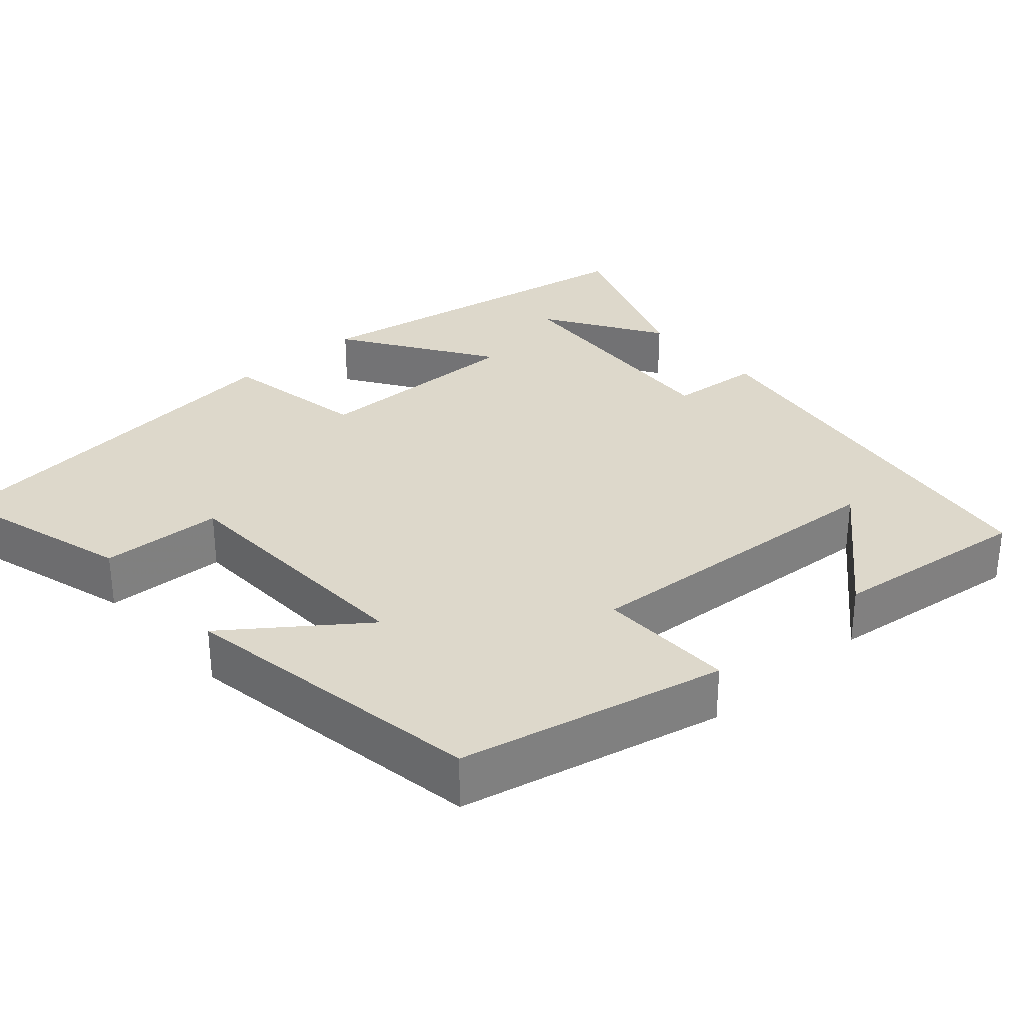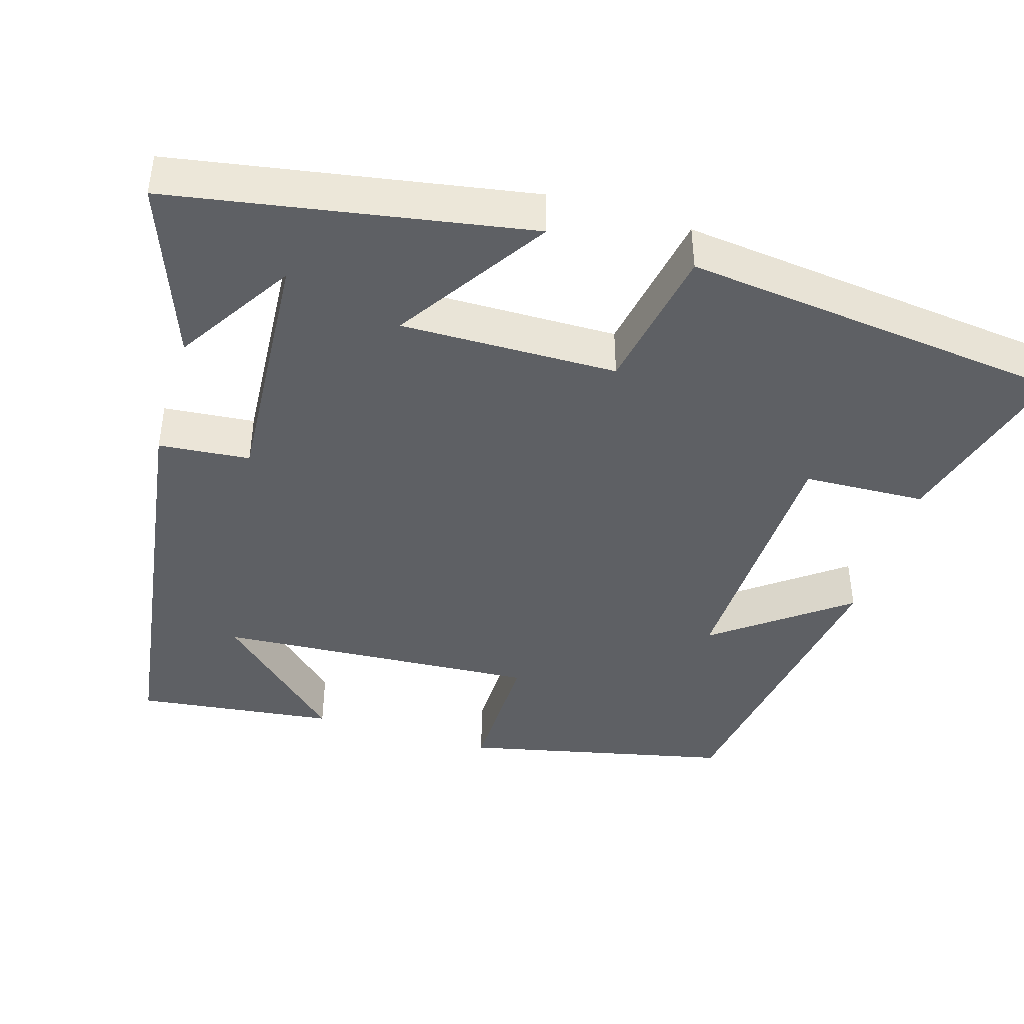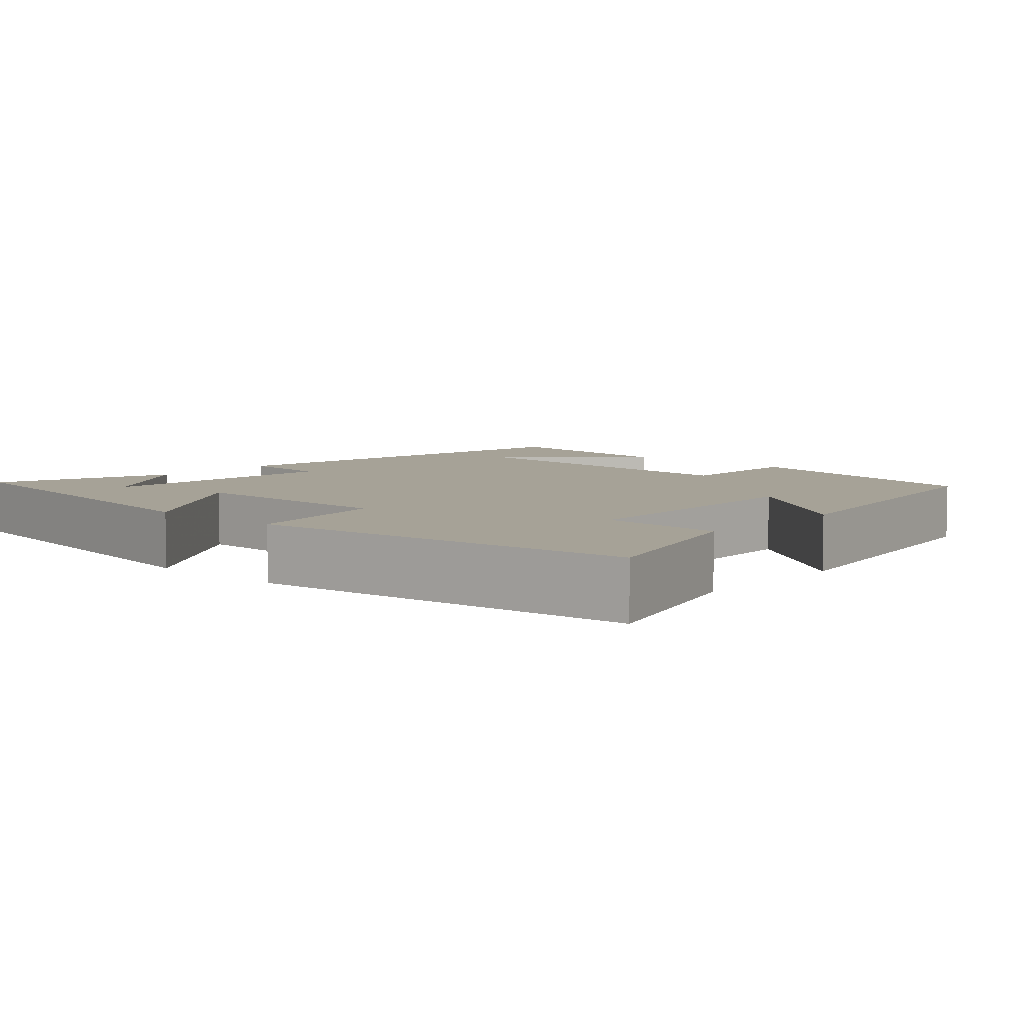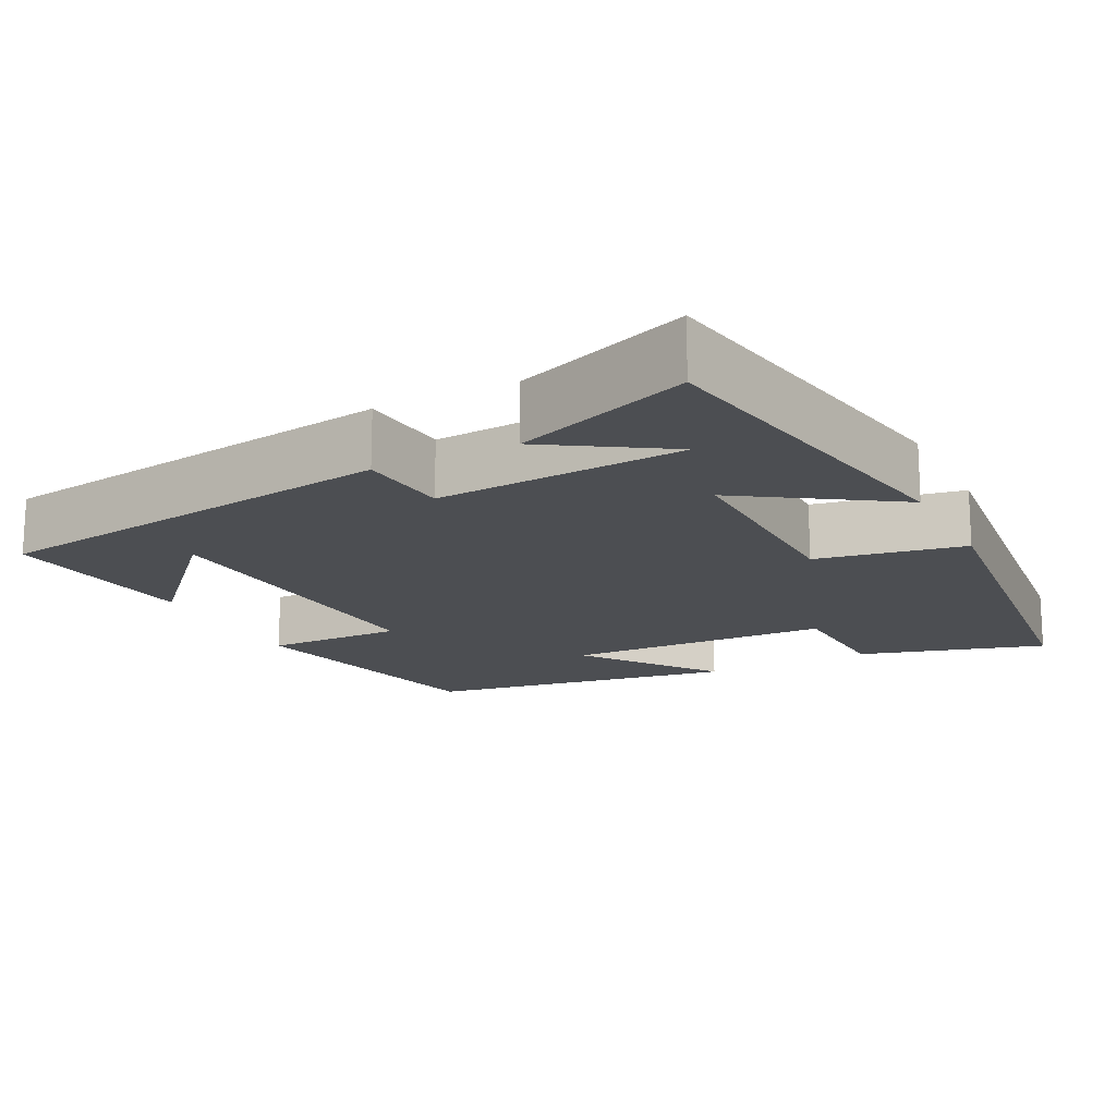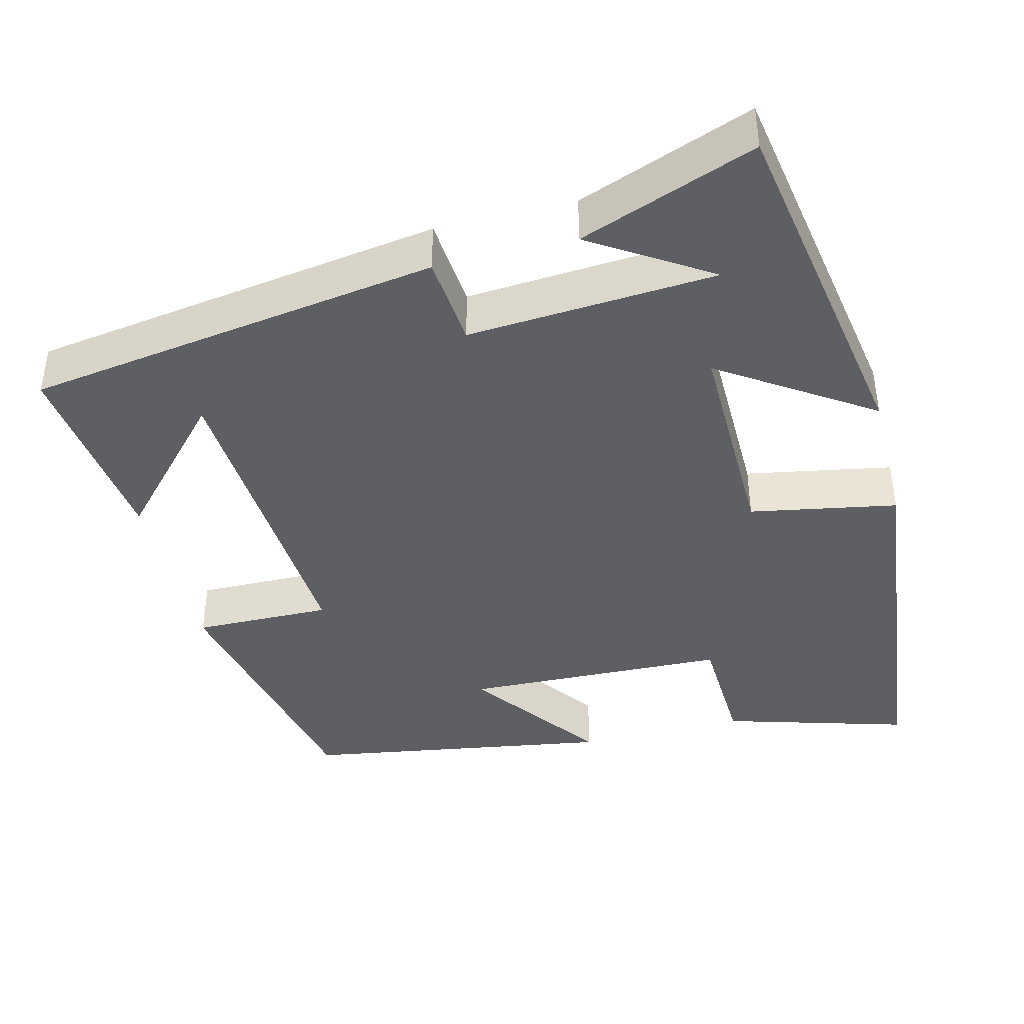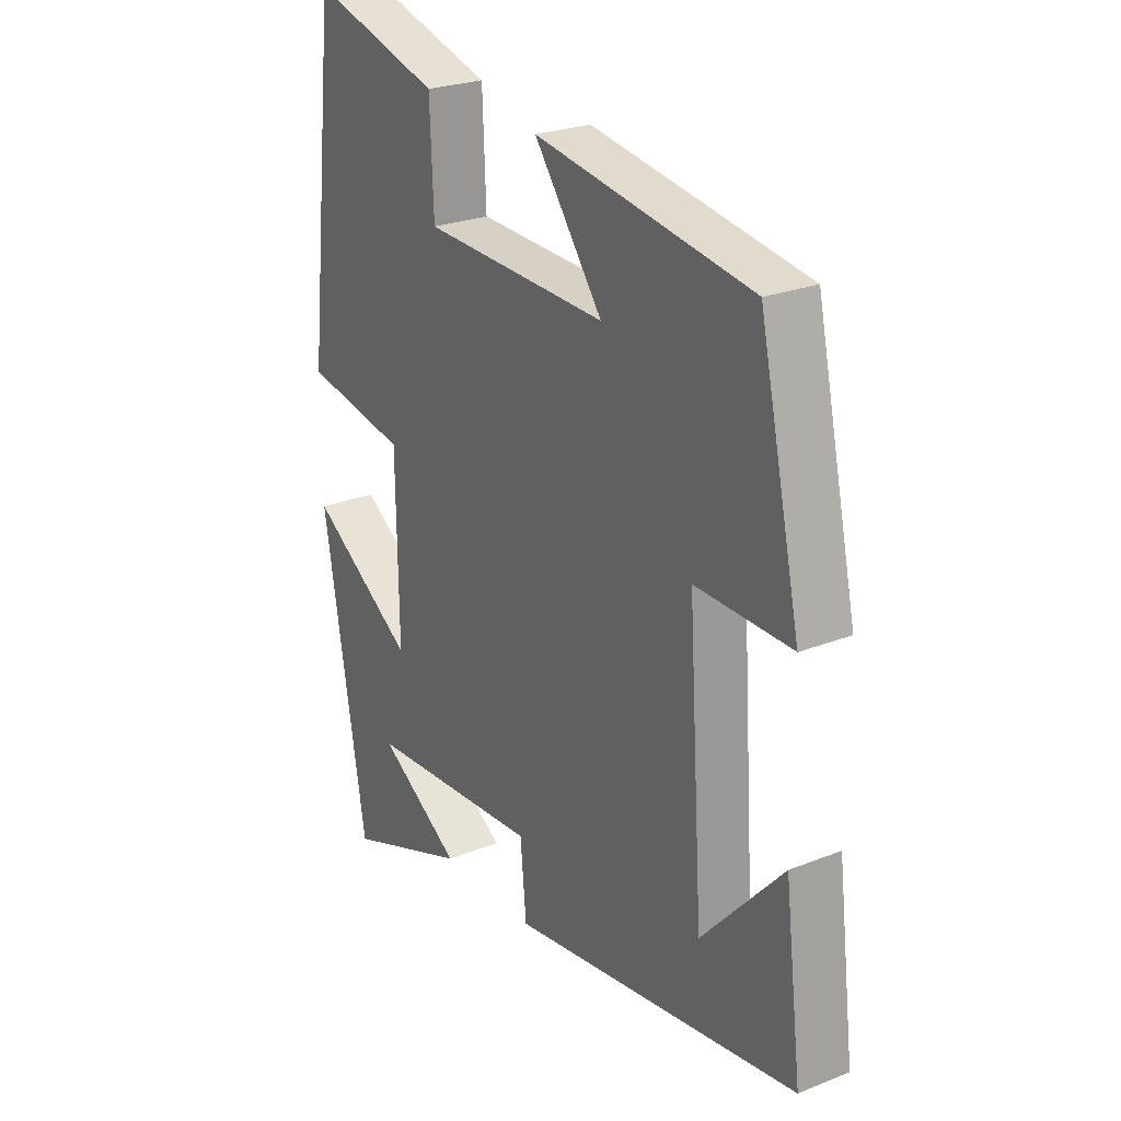
<metadata>
{"format":"obj","ext":"obj","renderer":"f3d","projection":"perspective","resolution":1024,"background":"white","views":[{"elev":31.2,"azim":48.3,"up":"+Y"},{"elev":-43.1,"azim":-106.8,"up":"+Y"},{"elev":6.5,"azim":-48.1,"up":"+Y"},{"elev":-16.7,"azim":-153.0,"up":"+Y"},{"elev":-41.6,"azim":-165.9,"up":"+Y"},{"elev":24.8,"azim":57.1,"up":"+Z"}]}
</metadata>
<code>
v -0.42 0.07 -0.586
v -0.5 0.07 -0.121
v -0.304 0.07 -0.25
v -0.308 0.07 0.032
v -0.5 0.07 0.067
v -0.444 0.07 0.57
v -0.203 0.07 0.5
v -0.196 0.07 0.341
v 0.148 0.07 0.329
v 0.021 0.07 0.5
v 0.423 0.07 0.435
v 0.5 0.07 0.089
v 0.321 0.07 0.092
v 0.349 0.07 -0.326
v 0.5 0.07 -0.161
v 0.532 0.07 -0.42
v -0.008 0.07 -0.5
v -0.019 0.07 -0.381
v -0.343 0.07 -0.403
v -0.19 0.07 -0.5
v -0.42 0 -0.586
v -0.5 0 -0.121
v -0.304 0 -0.25
v -0.308 0 0.032
v -0.5 0 0.067
v -0.444 0 0.57
v -0.203 0 0.5
v -0.196 0 0.341
v 0.148 0 0.329
v 0.021 0 0.5
v 0.423 0 0.435
v 0.5 0 0.089
v 0.321 0 0.092
v 0.349 0 -0.326
v 0.5 0 -0.161
v 0.532 0 -0.42
v -0.008 0 -0.5
v -0.019 0 -0.381
v -0.343 0 -0.403
v -0.19 0 -0.5
f 19 20 1
f 16 17 18
f 14 15 16
f 14 16 18
f 13 14 18 19
f 9 10 11 12
f 8 9 12 13
f 6 7 8
f 5 6 8
f 4 5 8
f 3 4 8 13
f 19 1 2 3
f 3 13 19
f 21 40 39
f 38 37 36
f 36 35 34
f 38 36 34
f 39 38 34 33
f 32 31 30 29
f 33 32 29 28
f 28 27 26
f 28 26 25
f 28 25 24
f 33 28 24 23
f 23 22 21 39
f 39 33 23
f 1 21 22 2
f 2 22 23 3
f 3 23 24 4
f 4 24 25 5
f 5 25 26 6
f 6 26 27 7
f 7 27 28 8
f 8 28 29 9
f 9 29 30 10
f 10 30 31 11
f 11 31 32 12
f 12 32 33 13
f 13 33 34 14
f 14 34 35 15
f 15 35 36 16
f 16 36 37 17
f 17 37 38 18
f 18 38 39 19
f 19 39 40 20
f 20 40 21 1

</code>
